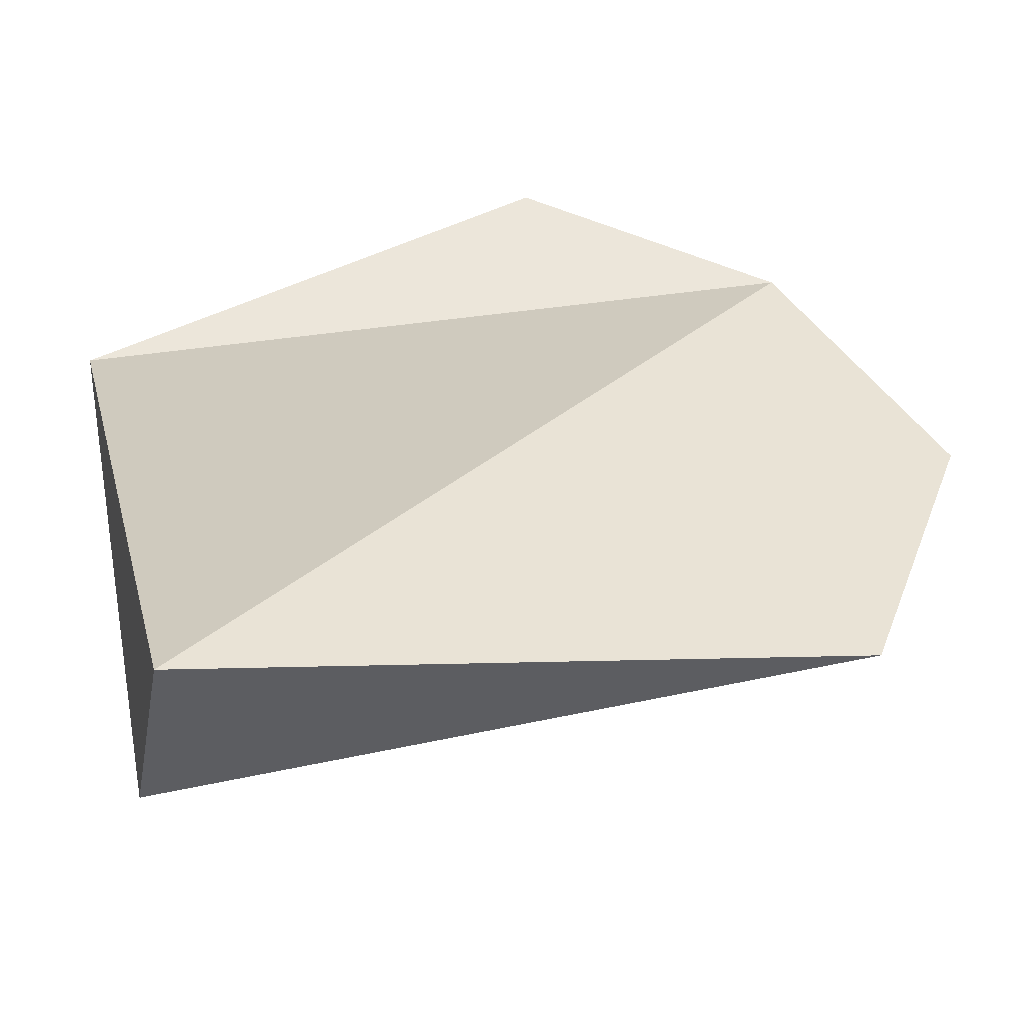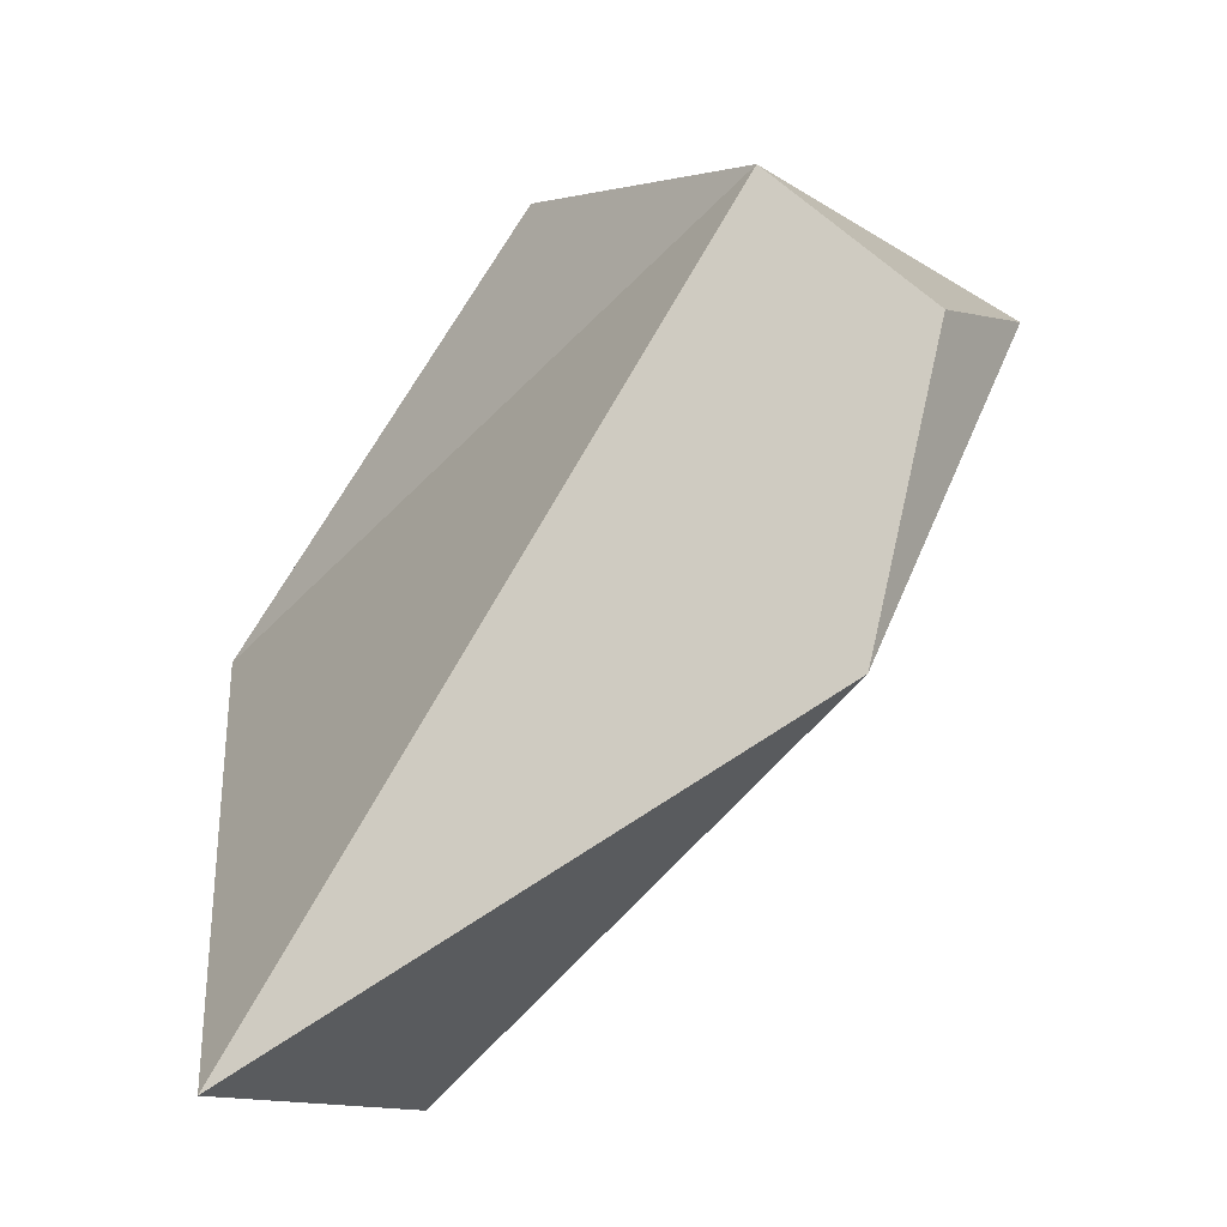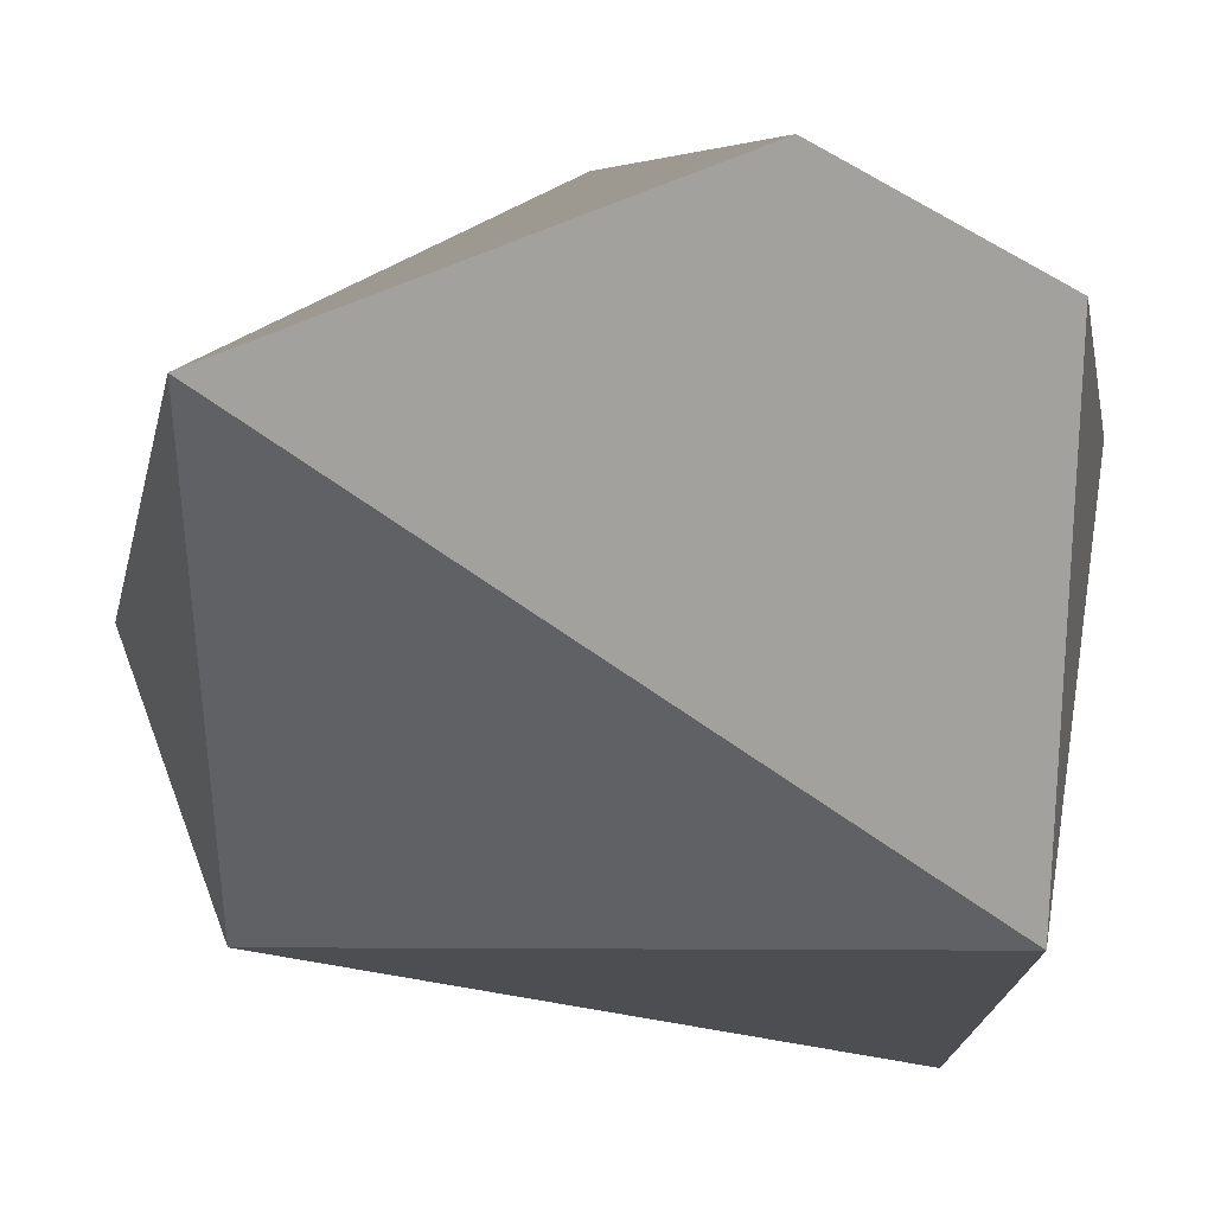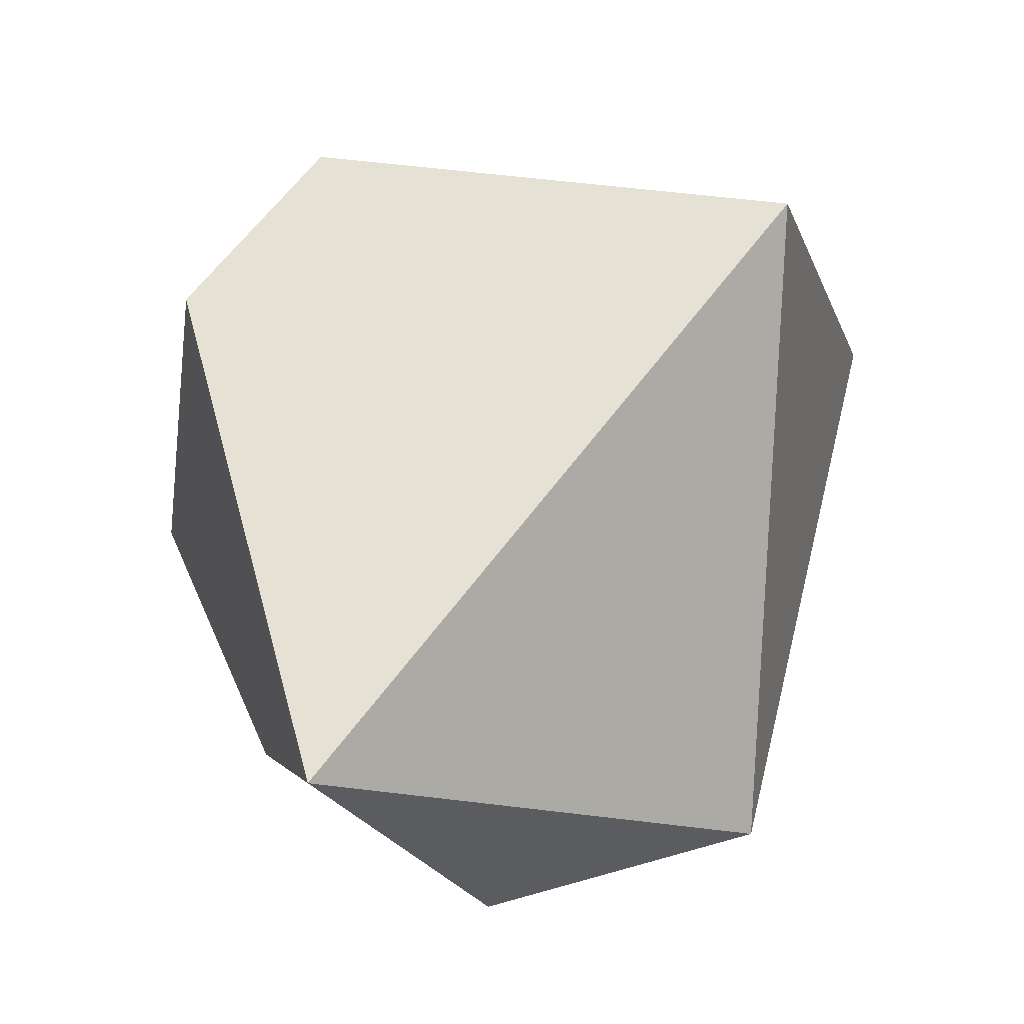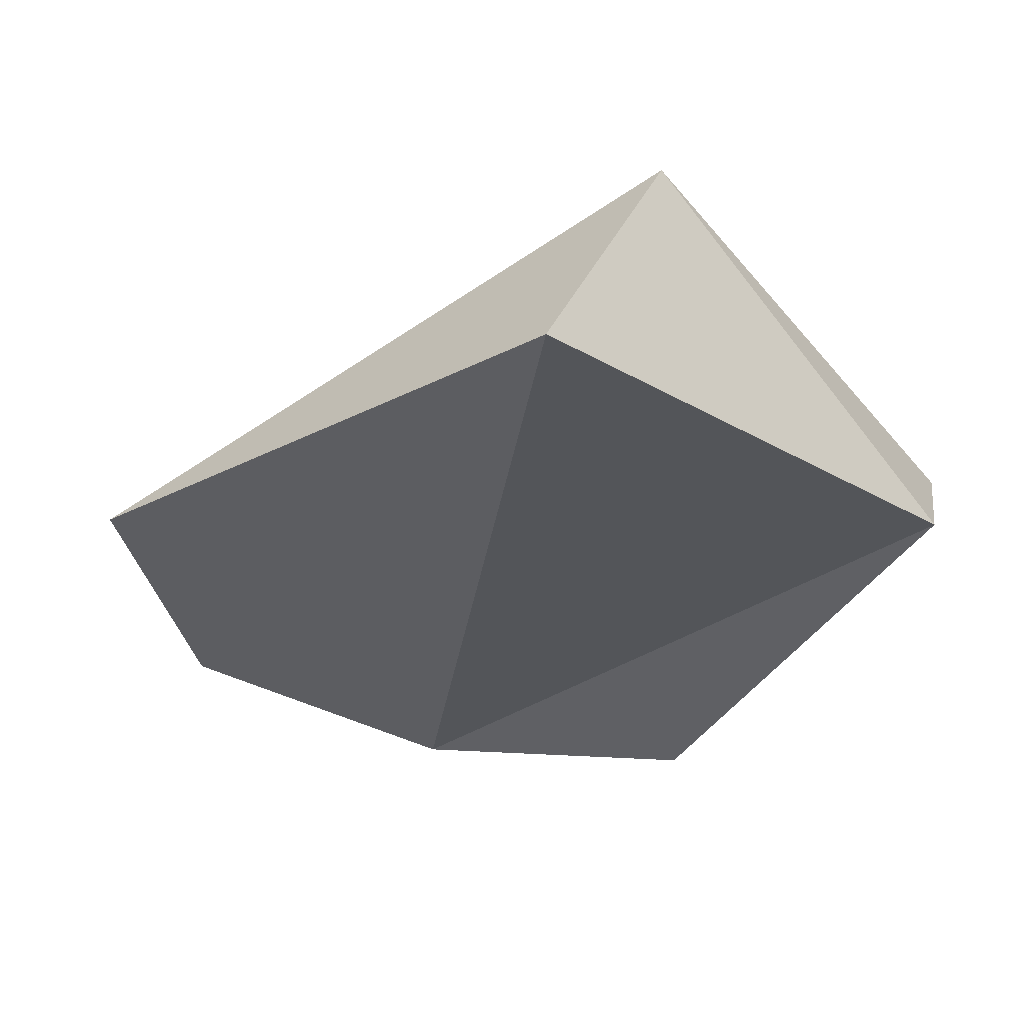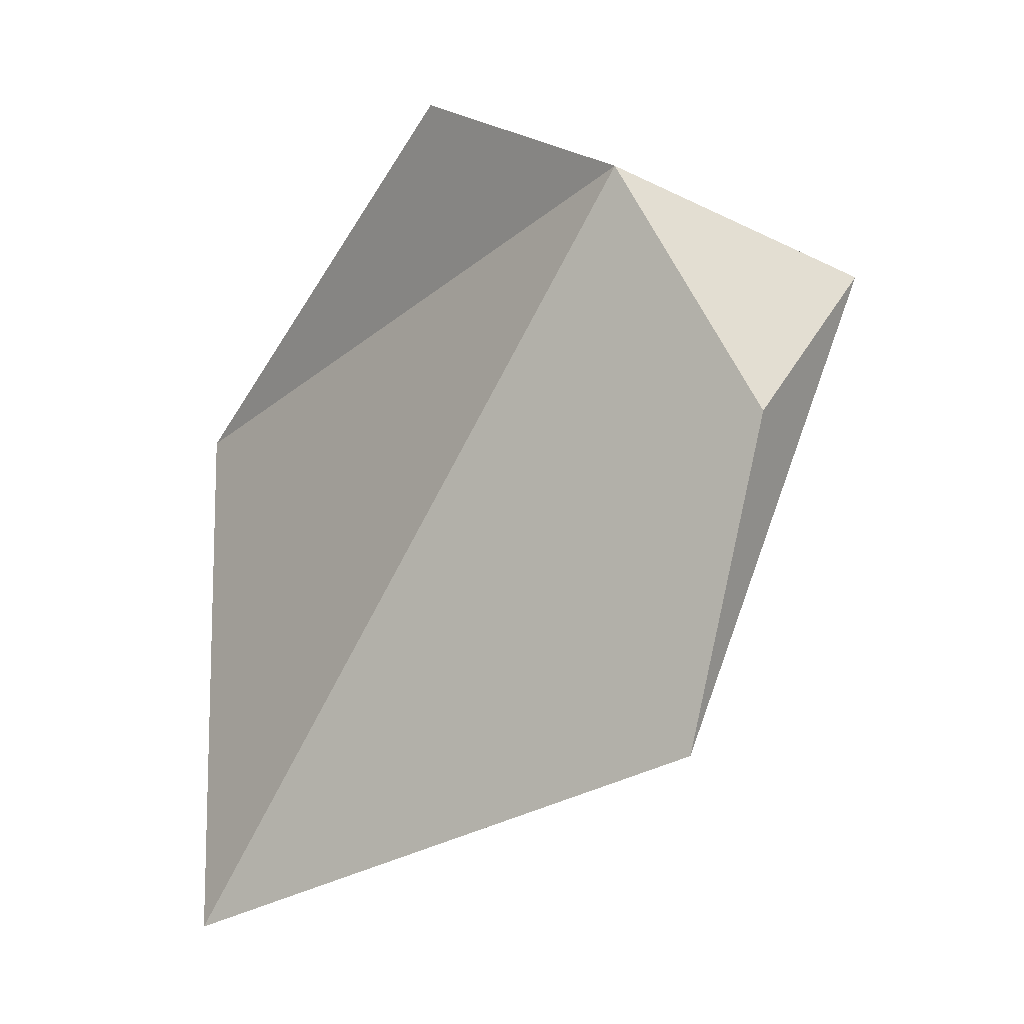
<metadata>
{"format":"obj","ext":"obj","renderer":"f3d","projection":"perspective","resolution":1024,"background":"white","views":[{"elev":-50.6,"azim":-177.8,"up":"+Y"},{"elev":-39.5,"azim":-132.1,"up":"+Y"},{"elev":-4.1,"azim":2.3,"up":"+Y"},{"elev":72.4,"azim":-85.5,"up":"+Z"},{"elev":-36.7,"azim":32.4,"up":"+Z"},{"elev":-14.2,"azim":-127.2,"up":"+Y"}]}
</metadata>
<code>
v -11.07 -9.564 1.859
v -0.08532 14.86 -0.1766
v -14.67 0.3954 1.832
v 10.89 -13.5 -2.061
v 15.91 6.099 0.7105
v -9.224 9.751 0.709
v 14.84 9.699 5.464
v 6.162 13.51 10.07
v 13.17 -9.322 7.612
v -11.68 7.042 9.028
g Plane_005
f 5 4 6
f 2 5 6
f 1 3 6 4
f 5 9 4
f 5 7 9
f 3 1 10
f 9 7 8 10
f 7 5 2 8
f 1 9 10
f 6 3 10
f 1 4 9
f 10 8 2 6

</code>
